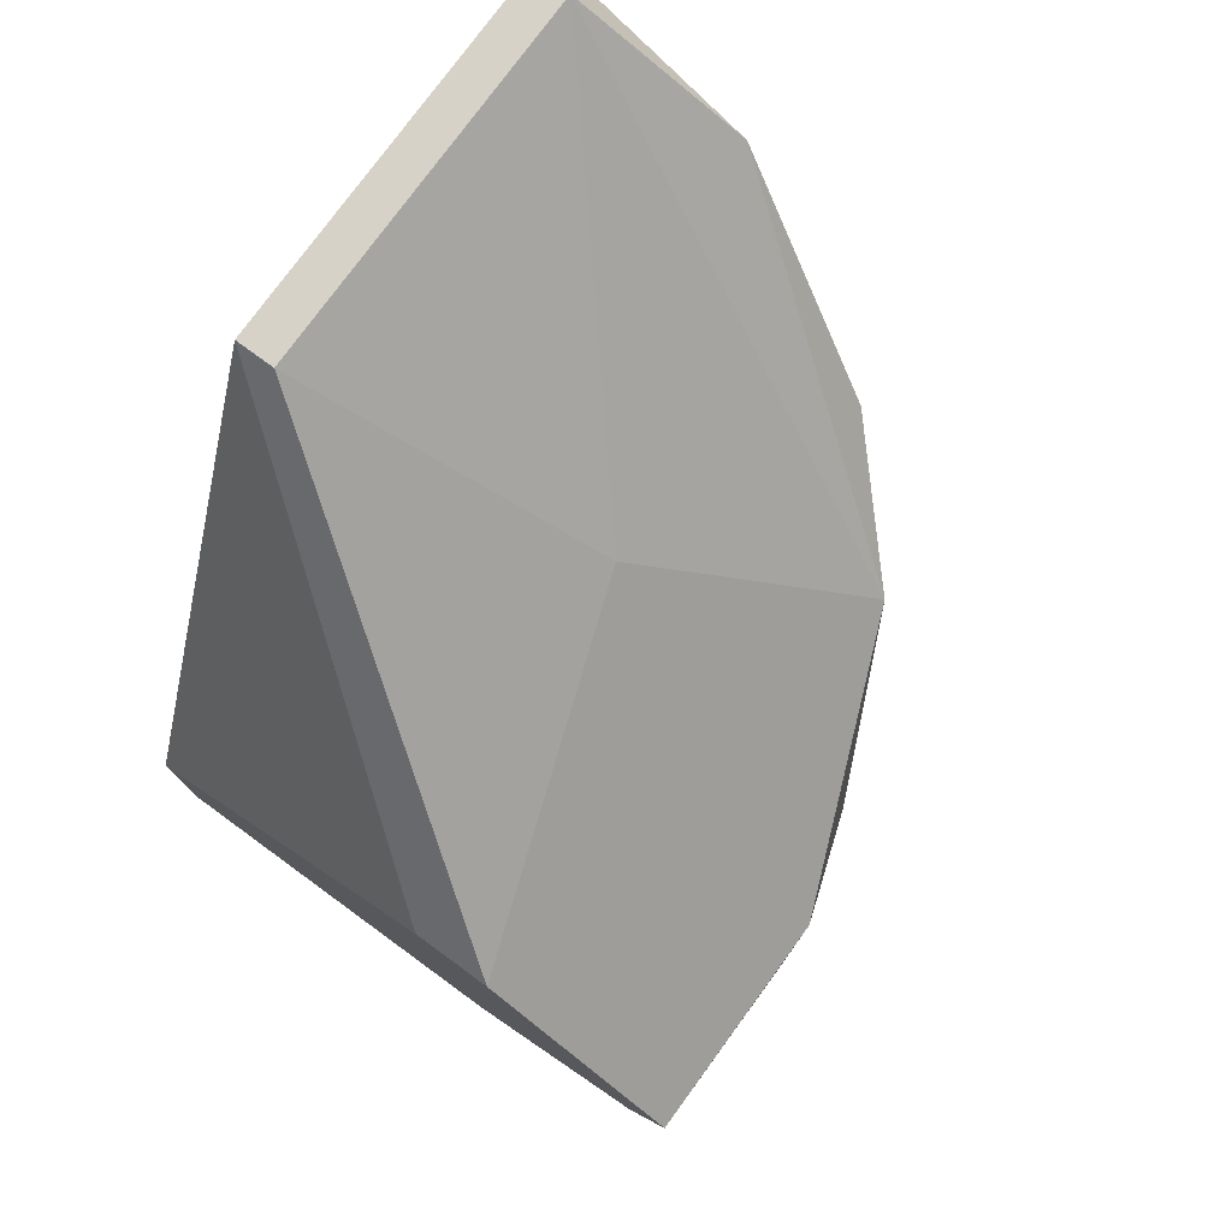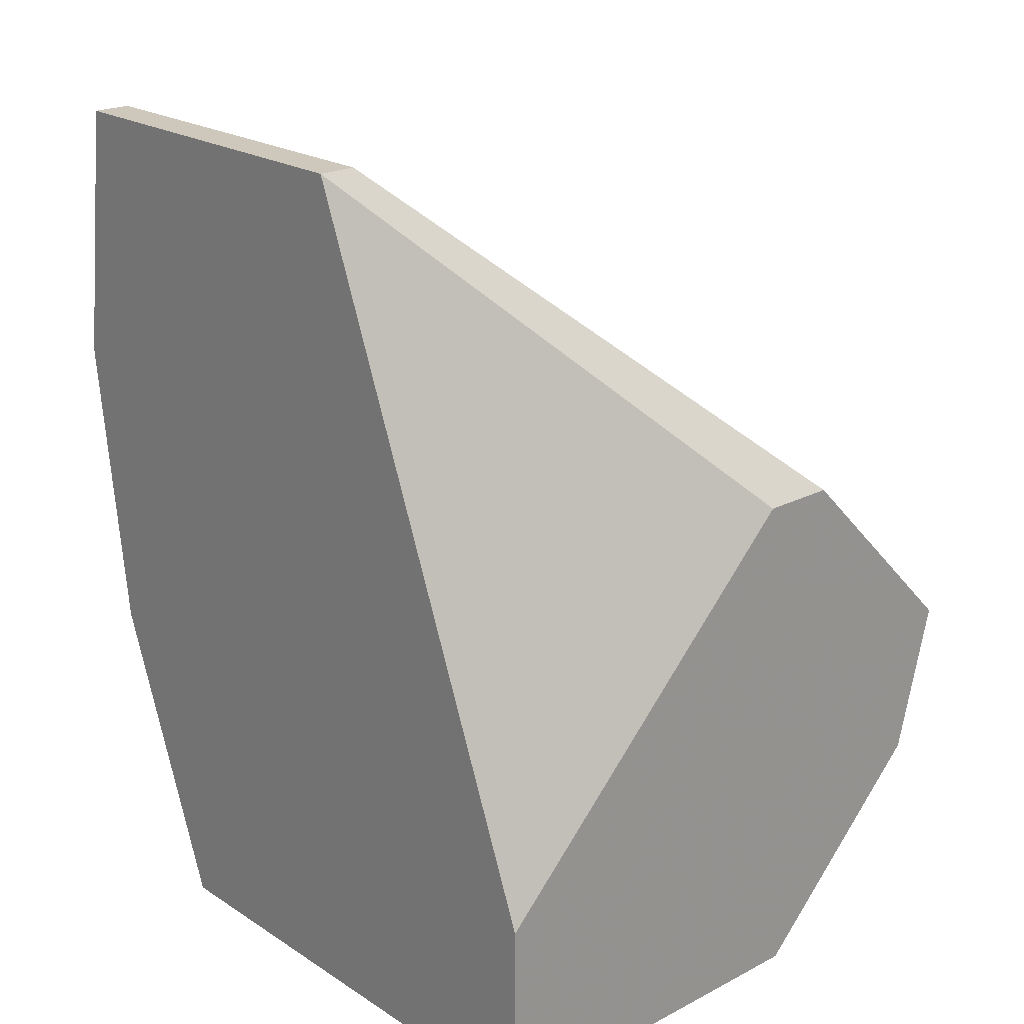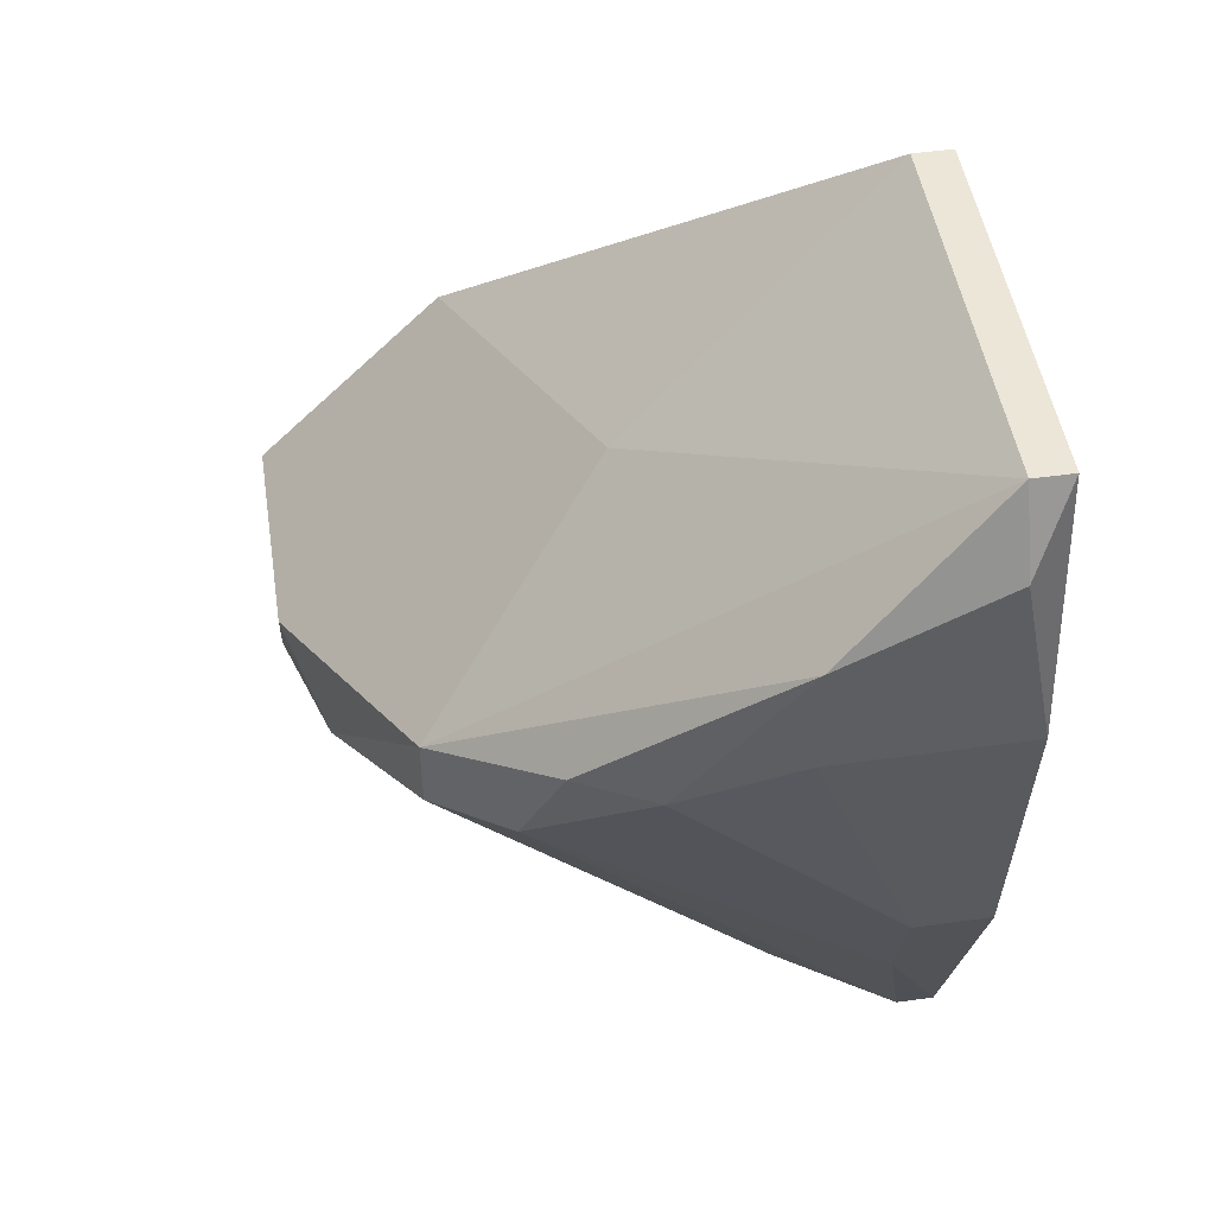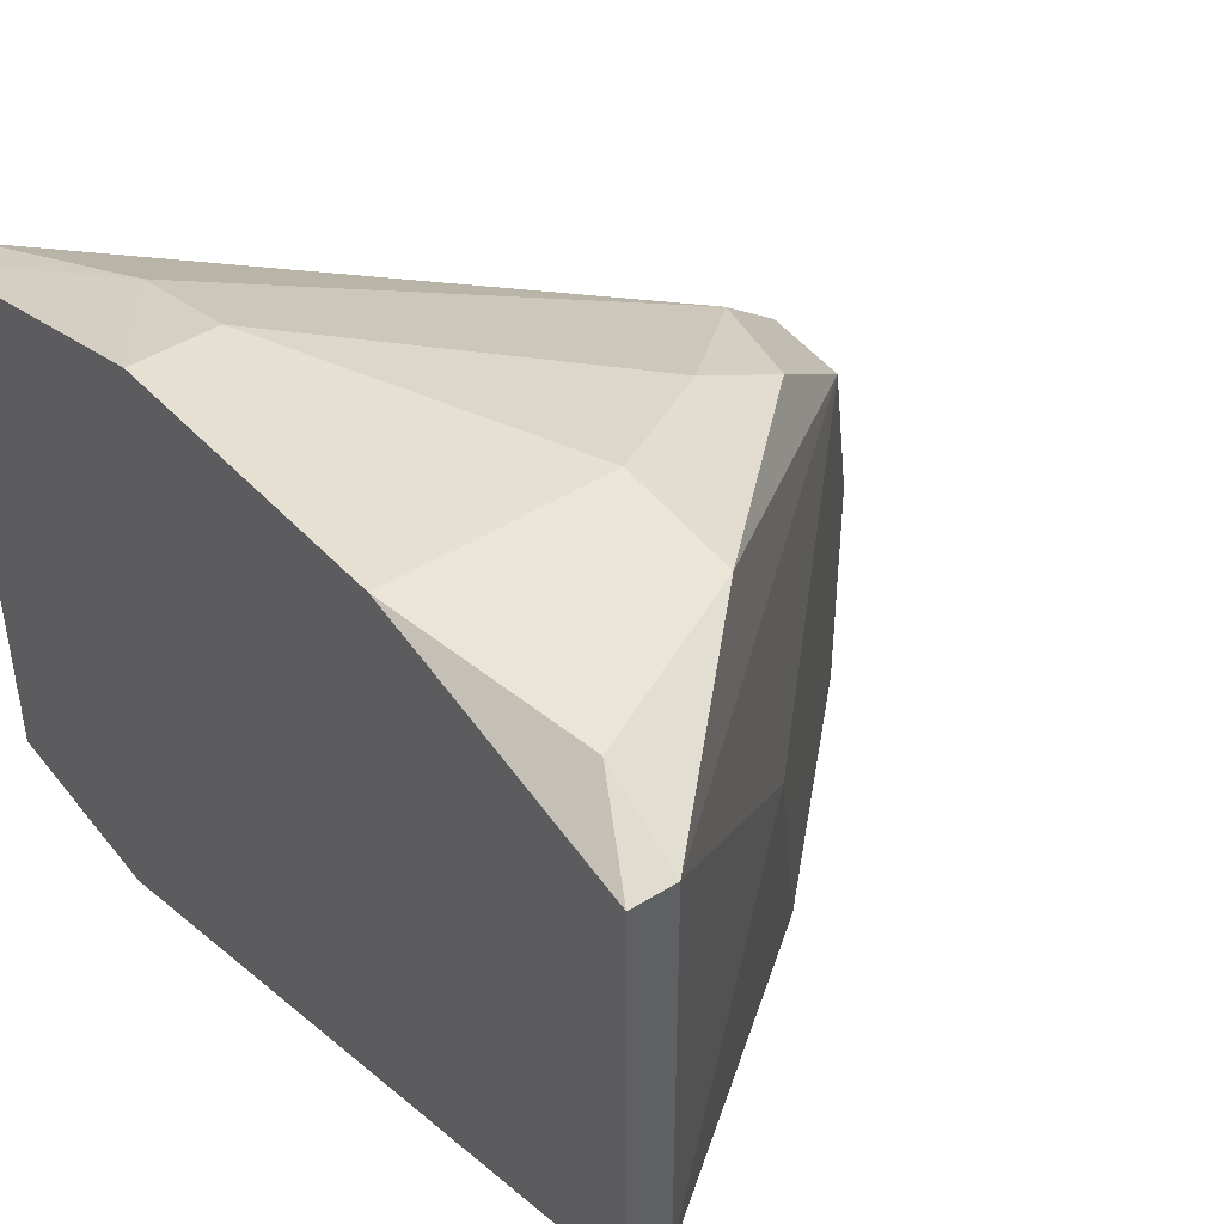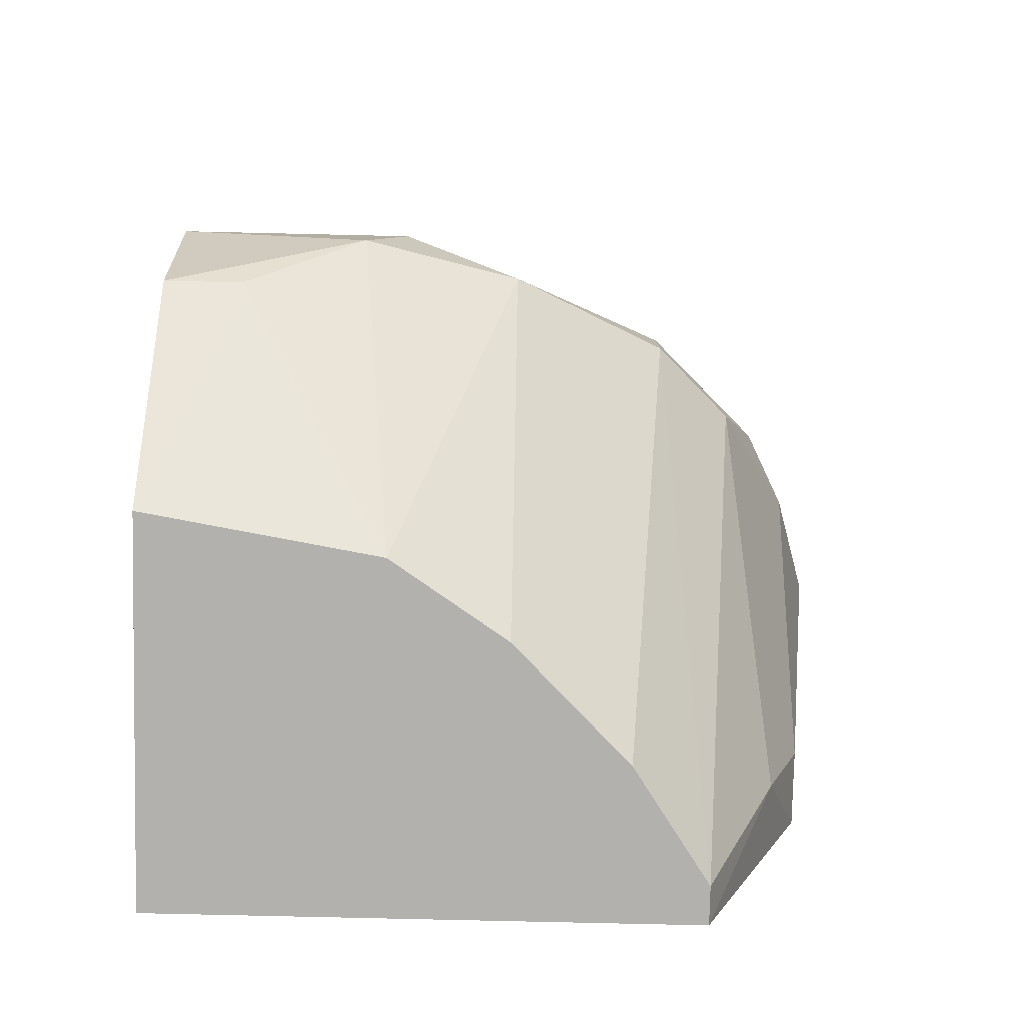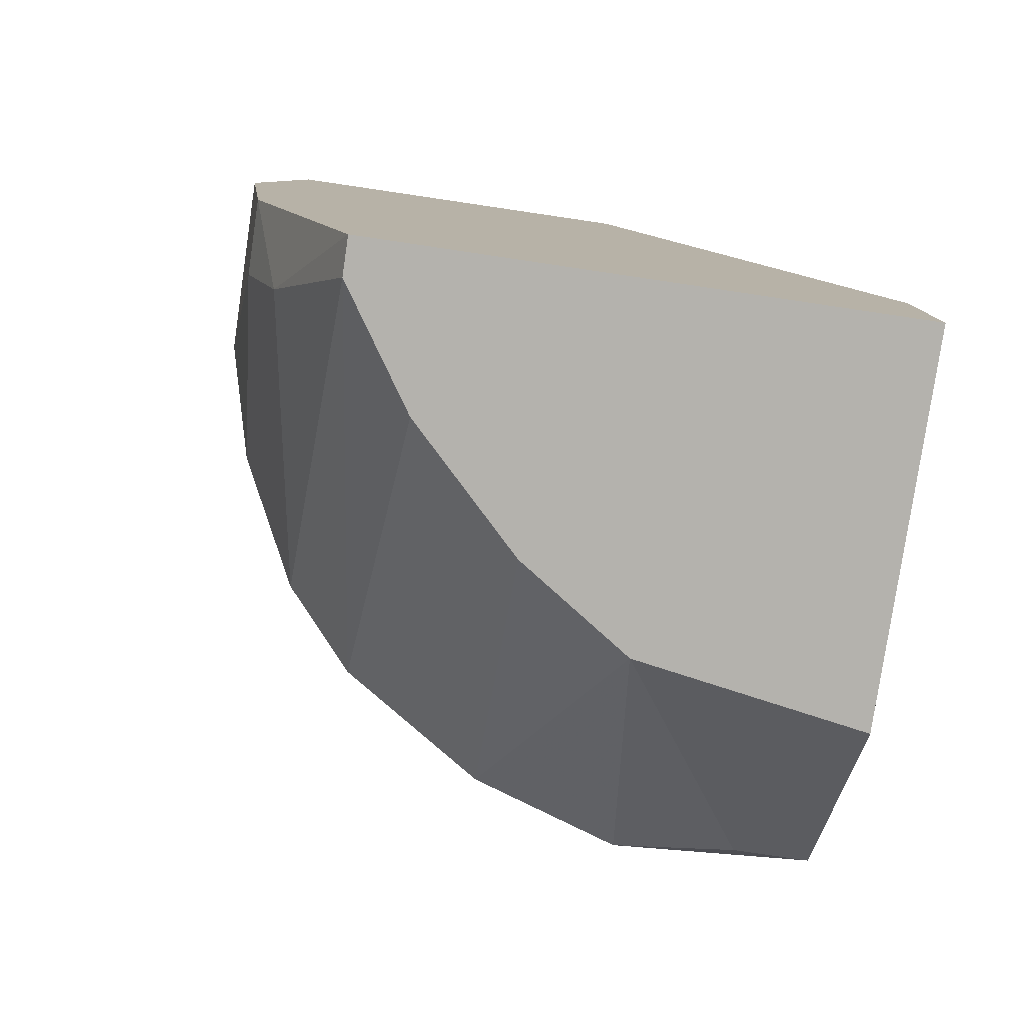
<metadata>
{"format":"obj","ext":"obj","renderer":"f3d","projection":"perspective","resolution":1024,"background":"white","views":[{"elev":77.4,"azim":36.1,"up":"+Z"},{"elev":21.8,"azim":-42.0,"up":"+Z"},{"elev":48.6,"azim":171.1,"up":"+Z"},{"elev":45.8,"azim":-35.7,"up":"+Y"},{"elev":-79.3,"azim":88.7,"up":"+Z"},{"elev":-79.5,"azim":-98.4,"up":"+Z"}]}
</metadata>
<code>
v 0.02768 0.008464 0.008606
v 0.02768 0.004474 0.0102
v 0.02768 0.009262 0.0102
v 0.01651 0.01803 0.009405
v 0.01651 0.01724 0.007009
v 0.01811 0.01404 0.00302
v 0.0221 0.004474 0.01419
v 0.0221 0.009262 0.00302
v 0.02369 0.01644 0.01179
v 0.02369 0.004474 0.01419
v 0.01492 0.01803 0.02137
v 0.01492 0.01803 0.009405
v 0.01492 0.01006 0.02137
v 0.01492 0.01564 0.00302
v 0.01492 0.01883 0.01578
v 0.01492 0.004474 0.00302
v 0.01492 0.004474 0.007009
v 0.02289 0.01724 0.01419
v 0.02289 0.004474 0.00302
v 0.02529 0.01484 0.01259
v 0.02529 0.01484 0.011
v 0.02688 0.004474 0.007009
v 0.02688 0.006072 0.007009
v 0.02688 0.01165 0.009405
v 0.01572 0.01803 0.02137
v 0.01572 0.01006 0.02137
v 0.01572 0.01564 0.00302
v 0.01572 0.01883 0.01977
v 0.0213 0.01803 0.01419
v 0.0213 0.01165 0.01658
v 0.01891 0.01883 0.01818
v 0.01891 0.01883 0.01578
v 0.0205 0.01165 0.00302
f 12 4 5
f 19 16 14
f 16 13 14
f 16 19 2
f 16 2 10
f 10 2 20
f 14 13 15
f 13 16 17
f 16 10 17
f 19 14 33
f 25 20 31
f 10 13 7
f 13 17 7
f 17 10 7
f 25 13 26
f 13 10 26
f 33 14 6
f 20 25 30
f 10 20 30
f 25 26 30
f 26 10 30
f 19 33 8
f 33 24 8
f 23 19 8
f 13 25 11
f 15 13 11
f 24 20 3
f 20 2 3
f 6 14 27
f 6 27 21
f 20 24 21
f 24 33 21
f 9 20 21
f 33 6 21
f 27 9 21
f 8 24 1
f 23 8 1
f 24 3 1
f 3 2 1
f 2 19 22
f 19 23 22
f 1 2 22
f 23 1 22
f 29 4 32
f 4 15 32
f 31 29 32
f 15 31 32
f 14 15 12
f 15 4 12
f 25 31 28
f 31 15 28
f 11 25 28
f 15 11 28
f 9 29 18
f 20 9 18
f 31 20 18
f 29 31 18
f 29 9 5
f 4 29 5
f 27 14 5
f 9 27 5
f 14 12 5

</code>
